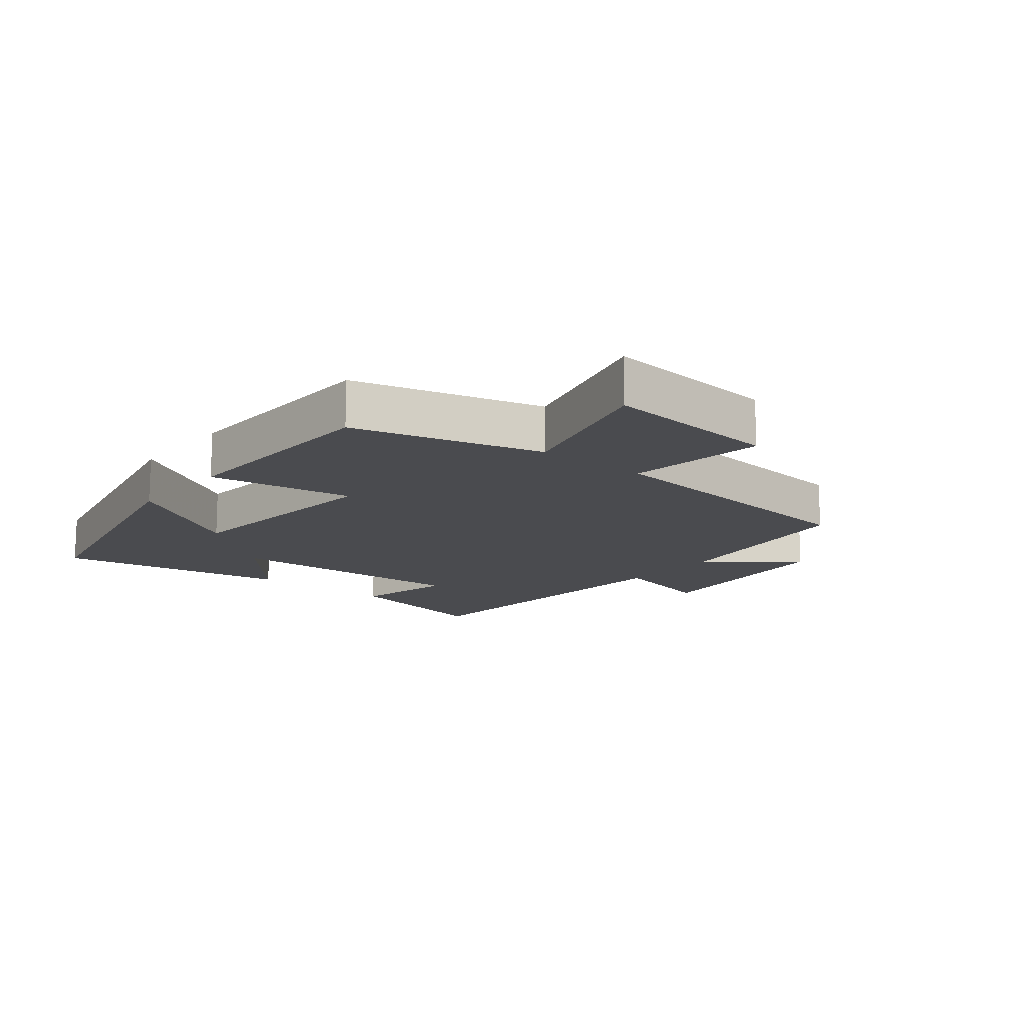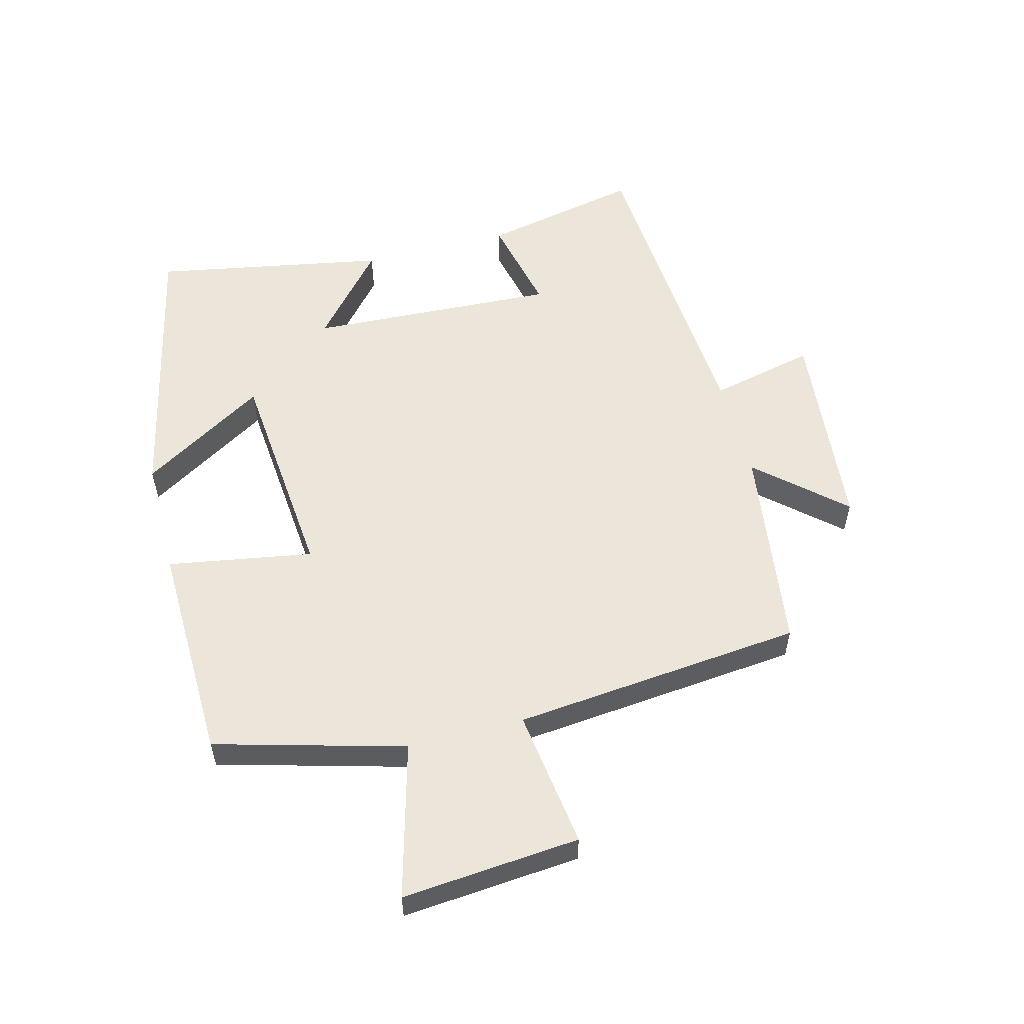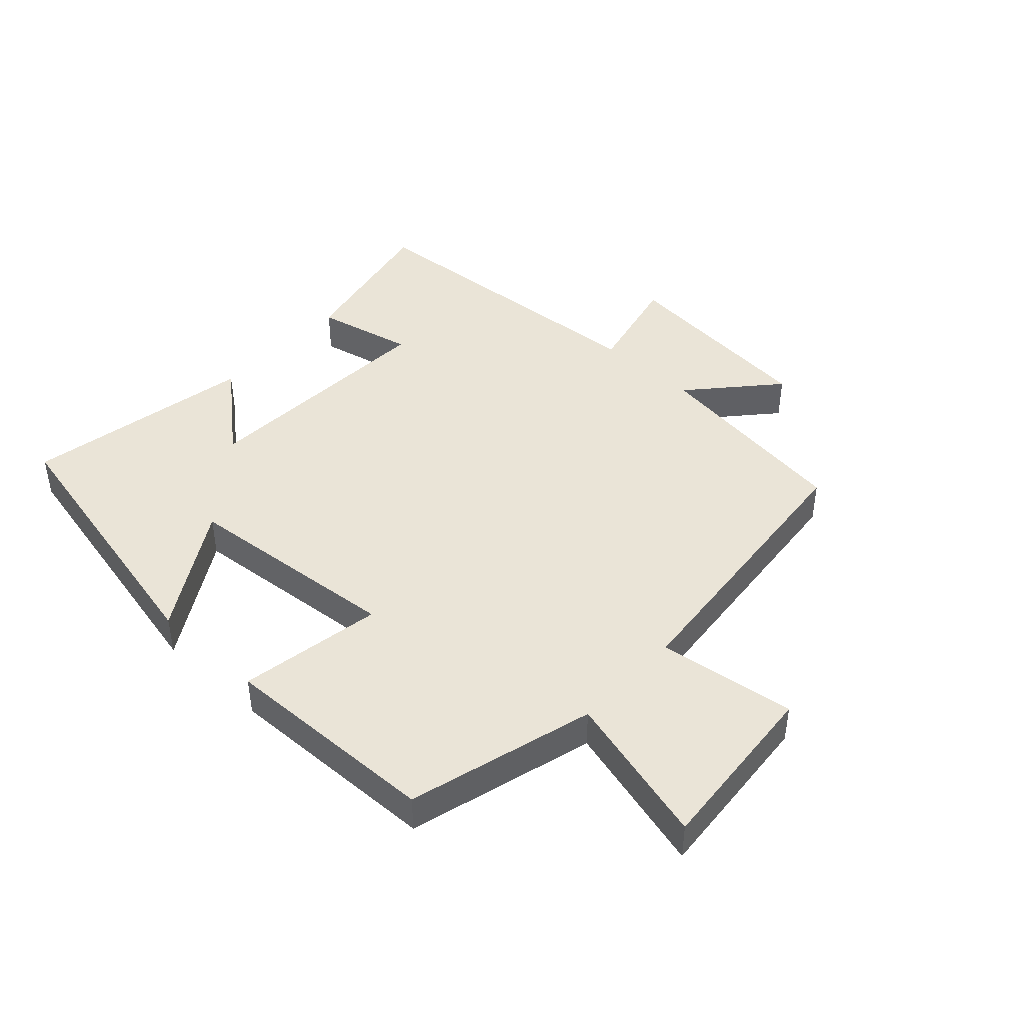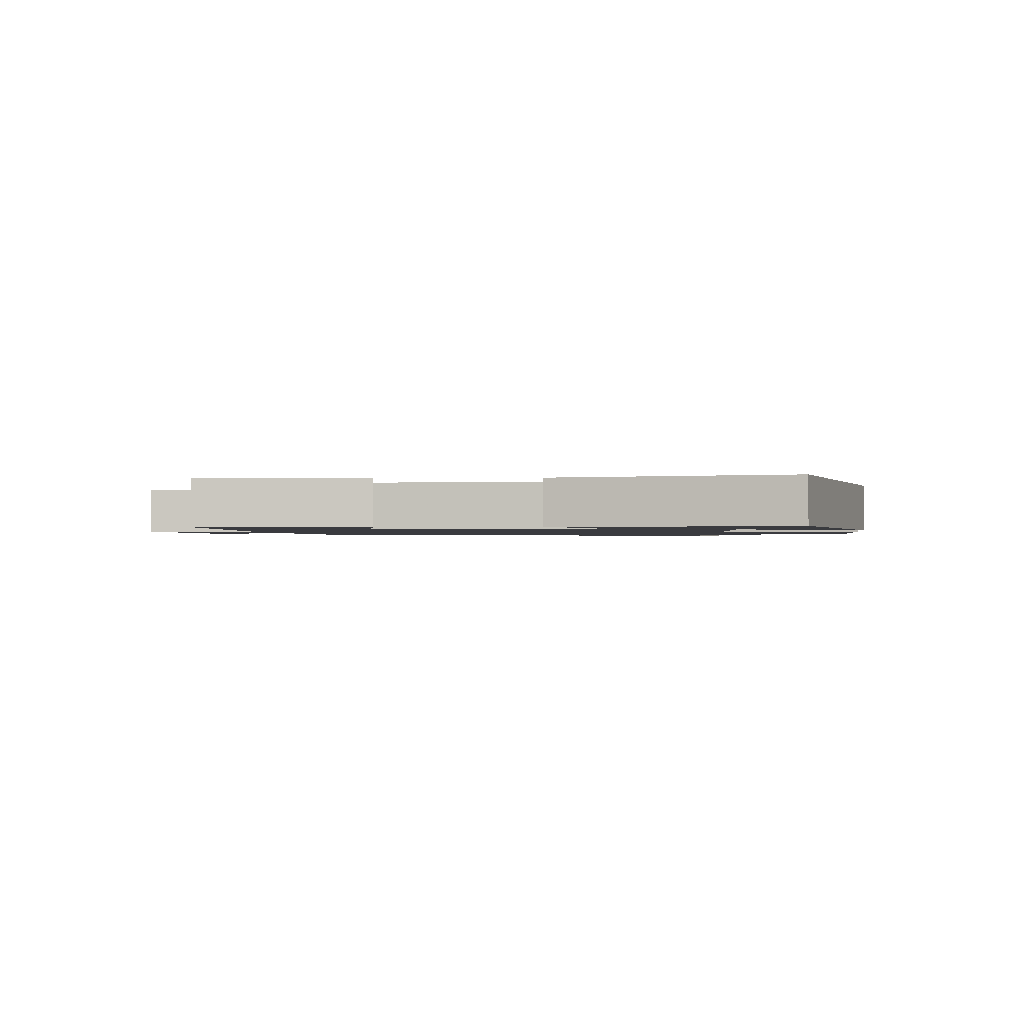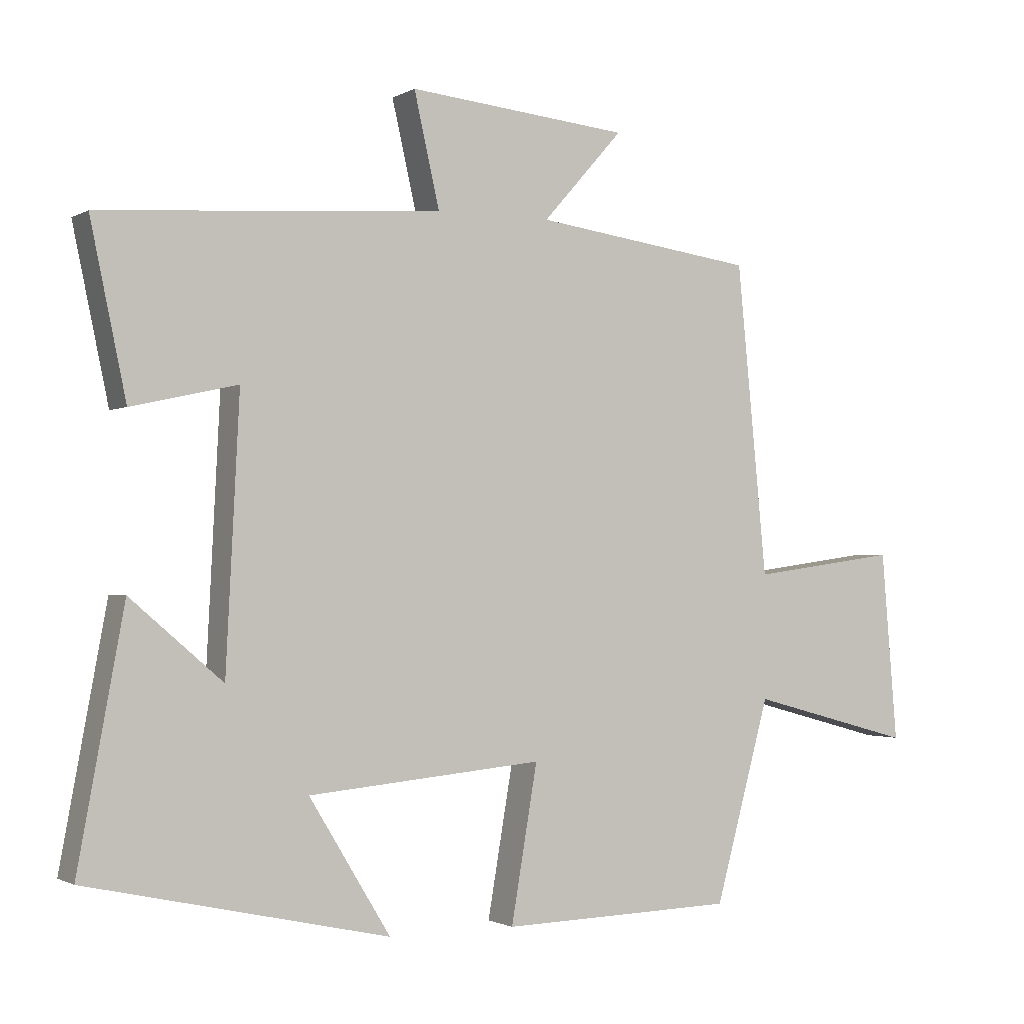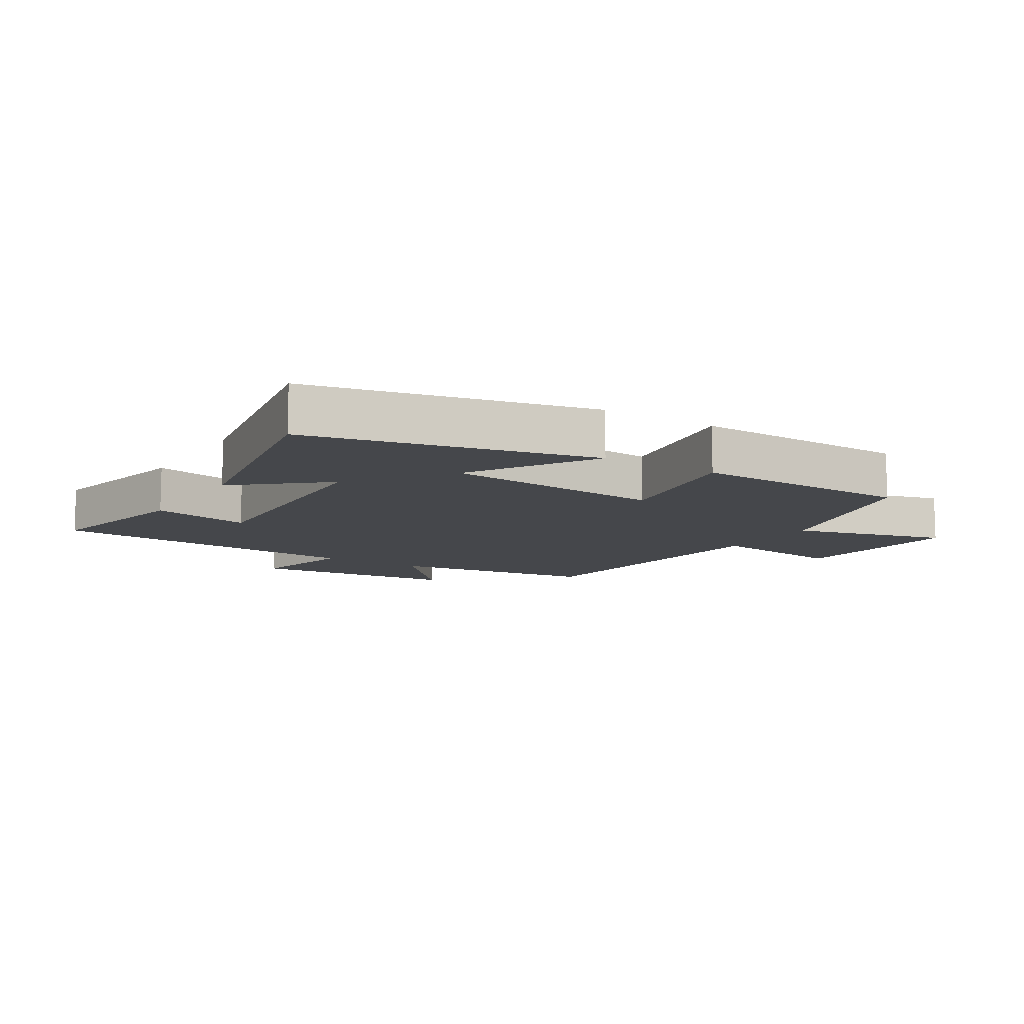
<metadata>
{"format":"obj","ext":"obj","renderer":"f3d","projection":"perspective","resolution":1024,"background":"white","views":[{"elev":-14.3,"azim":-129.4,"up":"+Y"},{"elev":55.8,"azim":-104.6,"up":"+Y"},{"elev":43.8,"azim":-137.3,"up":"+Y"},{"elev":-1.3,"azim":96.9,"up":"+Y"},{"elev":-1.4,"azim":151.3,"up":"+Z"},{"elev":-10.5,"azim":148.0,"up":"+Y"}]}
</metadata>
<code>
v 0.553 0.07 0.464
v 0.5 0.07 0.212
v 0.343 0.07 0.247
v 0.363 0.07 -0.149
v 0.5 0.07 -0.032
v 0.568 0.07 -0.401
v 0.121 0.07 -0.5
v 0.242 0.07 -0.302
v -0.108 0.07 -0.27
v -0.069 0.07 -0.5
v -0.418 0.07 -0.491
v -0.5 0.07 -0.192
v -0.744 0.07 -0.258
v -0.72 0.07 0.024
v -0.5 0.07 -0.006
v -0.455 0.07 0.455
v -0.125 0.07 0.5
v -0.245 0.07 0.635
v 0.085 0.07 0.667
v 0.047 0.07 0.5
v 0.553 0 0.464
v 0.5 0 0.212
v 0.343 0 0.247
v 0.363 0 -0.149
v 0.5 0 -0.032
v 0.568 0 -0.401
v 0.121 0 -0.5
v 0.242 0 -0.302
v -0.108 0 -0.27
v -0.069 0 -0.5
v -0.418 0 -0.491
v -0.5 0 -0.192
v -0.744 0 -0.258
v -0.72 0 0.024
v -0.5 0 -0.006
v -0.455 0 0.455
v -0.125 0 0.5
v -0.245 0 0.635
v 0.085 0 0.667
v 0.047 0 0.5
f 17 18 19 20
f 15 16 17 20
f 15 20 1
f 12 13 14 15
f 9 10 11 12
f 8 9 12 15
f 5 6 7 8
f 4 5 8
f 3 4 8 15
f 1 2 3
f 1 3 15
f 40 39 38 37
f 40 37 36 35
f 21 40 35
f 35 34 33 32
f 32 31 30 29
f 35 32 29 28
f 28 27 26 25
f 28 25 24
f 35 28 24 23
f 23 22 21
f 35 23 21
f 1 21 22 2
f 2 22 23 3
f 3 23 24 4
f 4 24 25 5
f 5 25 26 6
f 6 26 27 7
f 7 27 28 8
f 8 28 29 9
f 9 29 30 10
f 10 30 31 11
f 11 31 32 12
f 12 32 33 13
f 13 33 34 14
f 14 34 35 15
f 15 35 36 16
f 16 36 37 17
f 17 37 38 18
f 18 38 39 19
f 19 39 40 20
f 20 40 21 1

</code>
